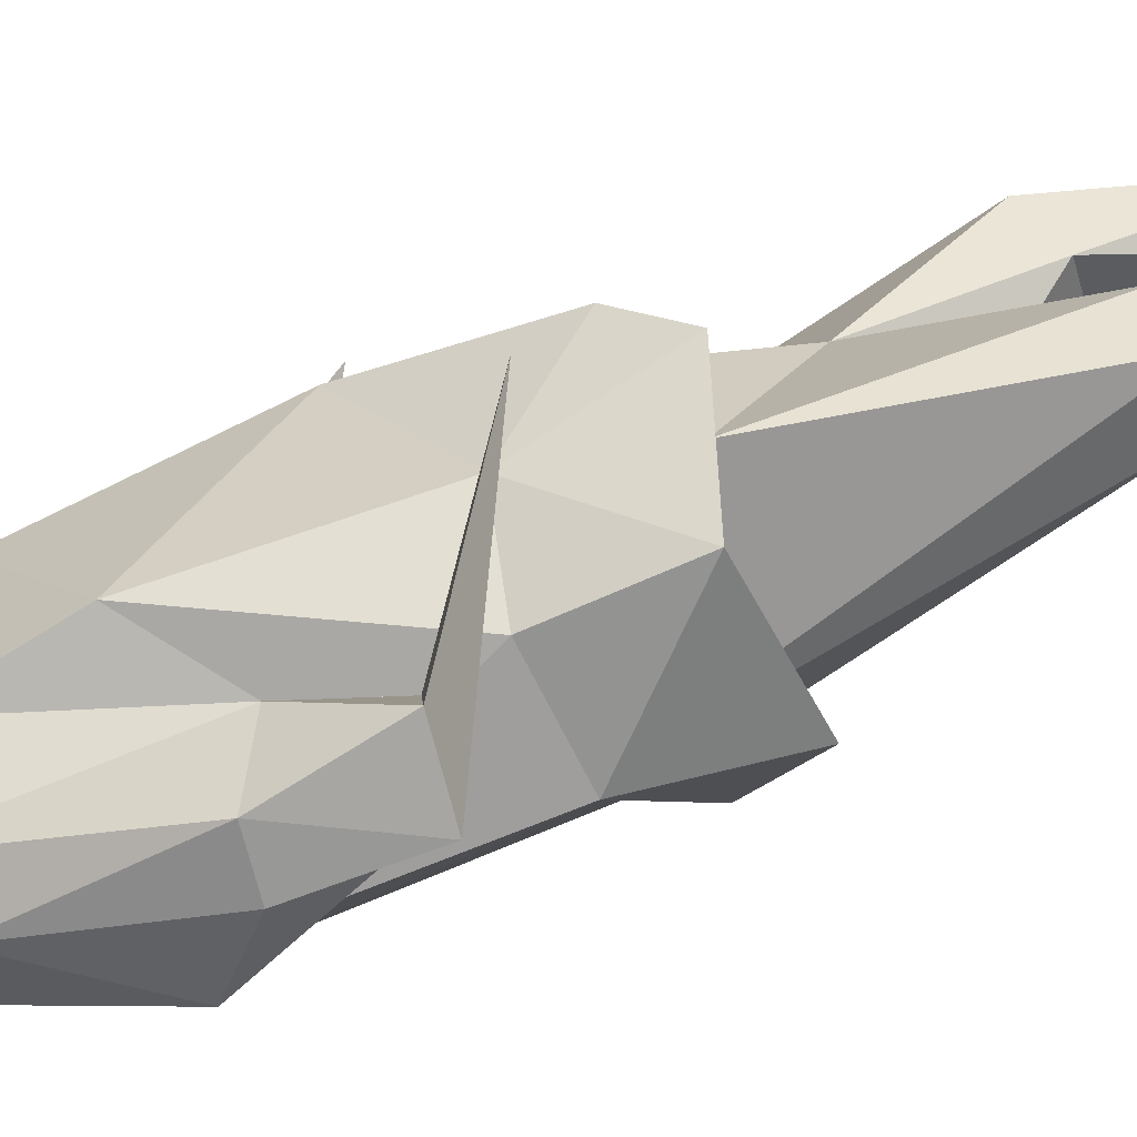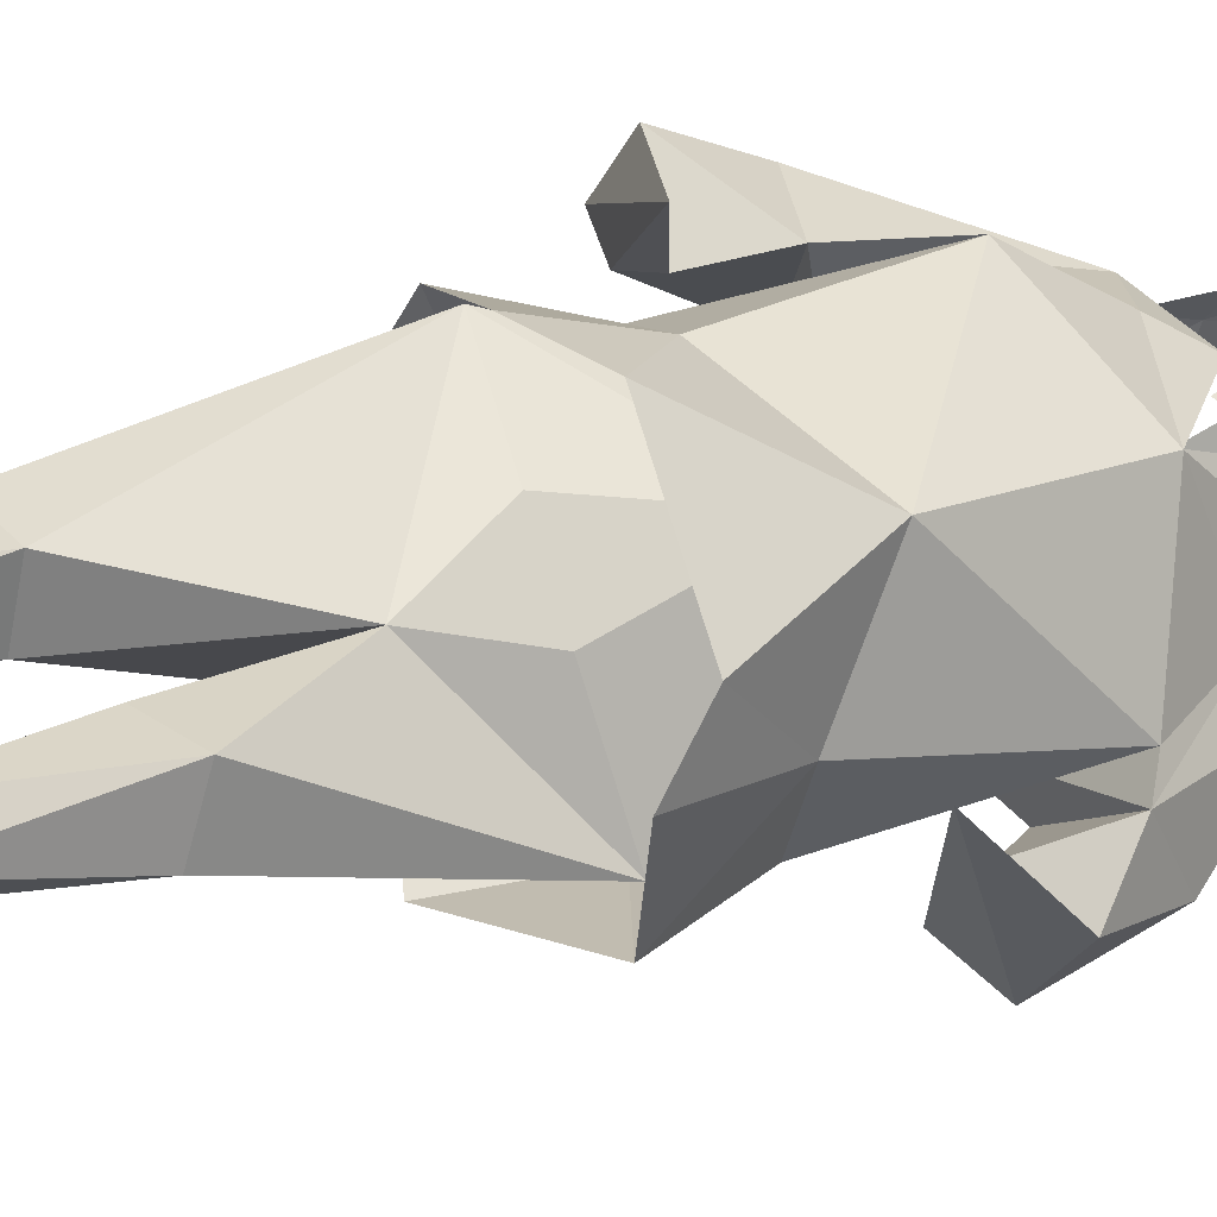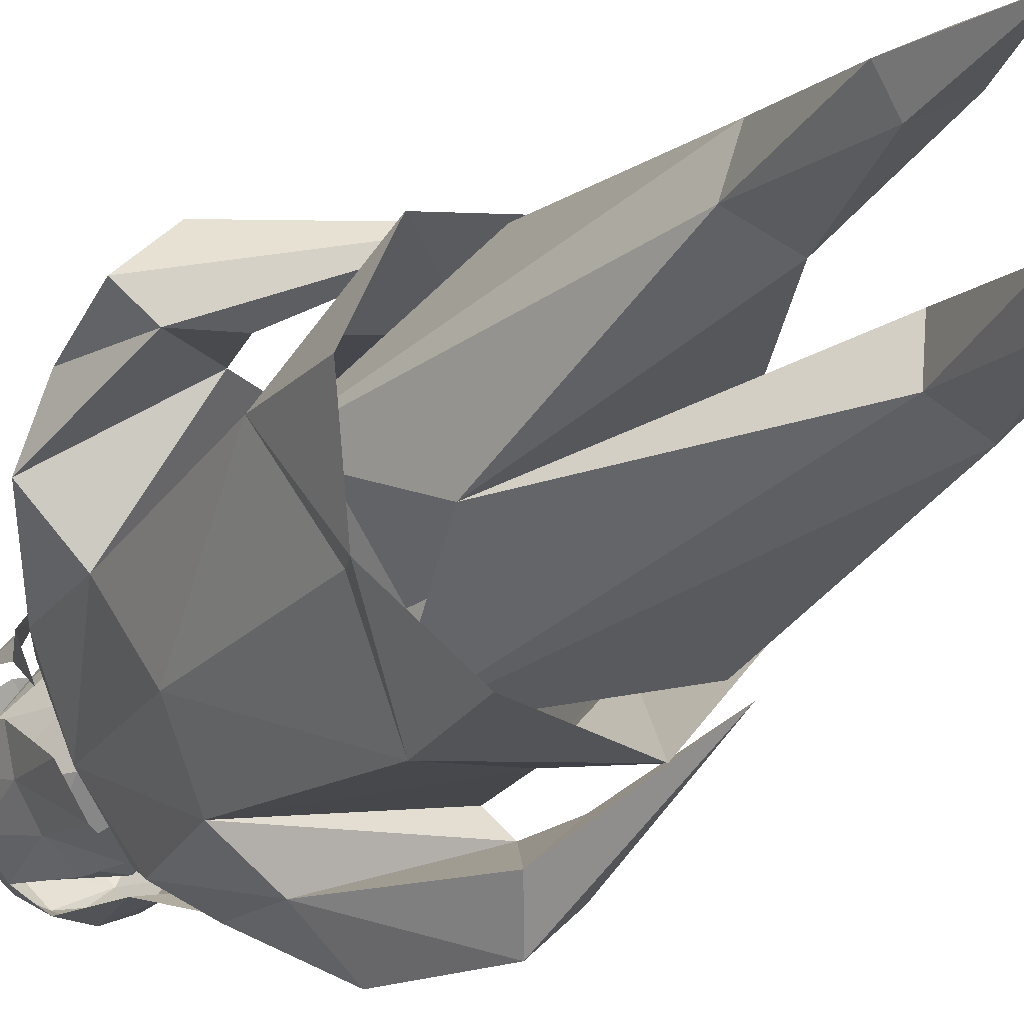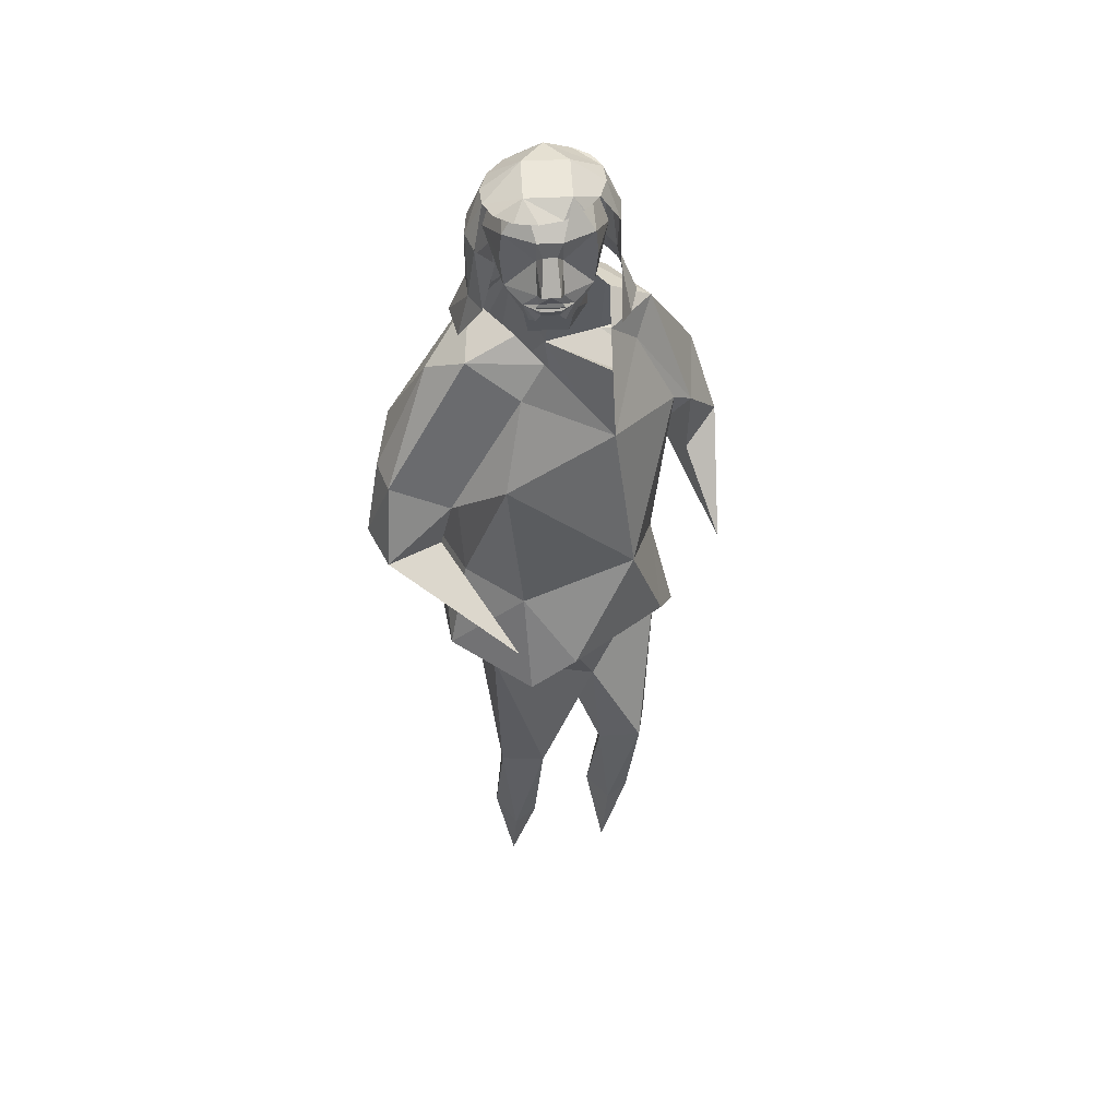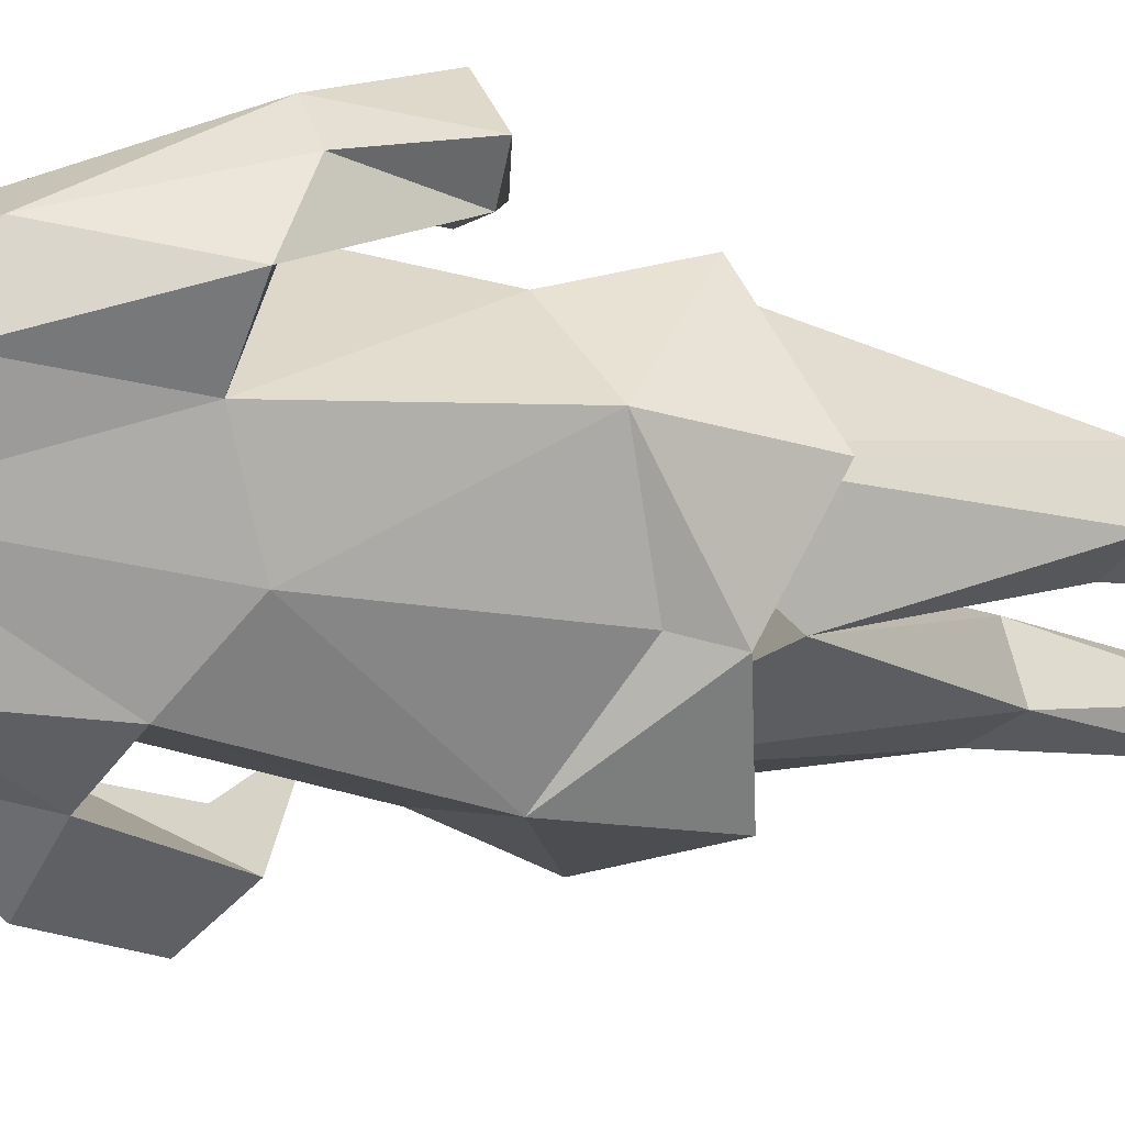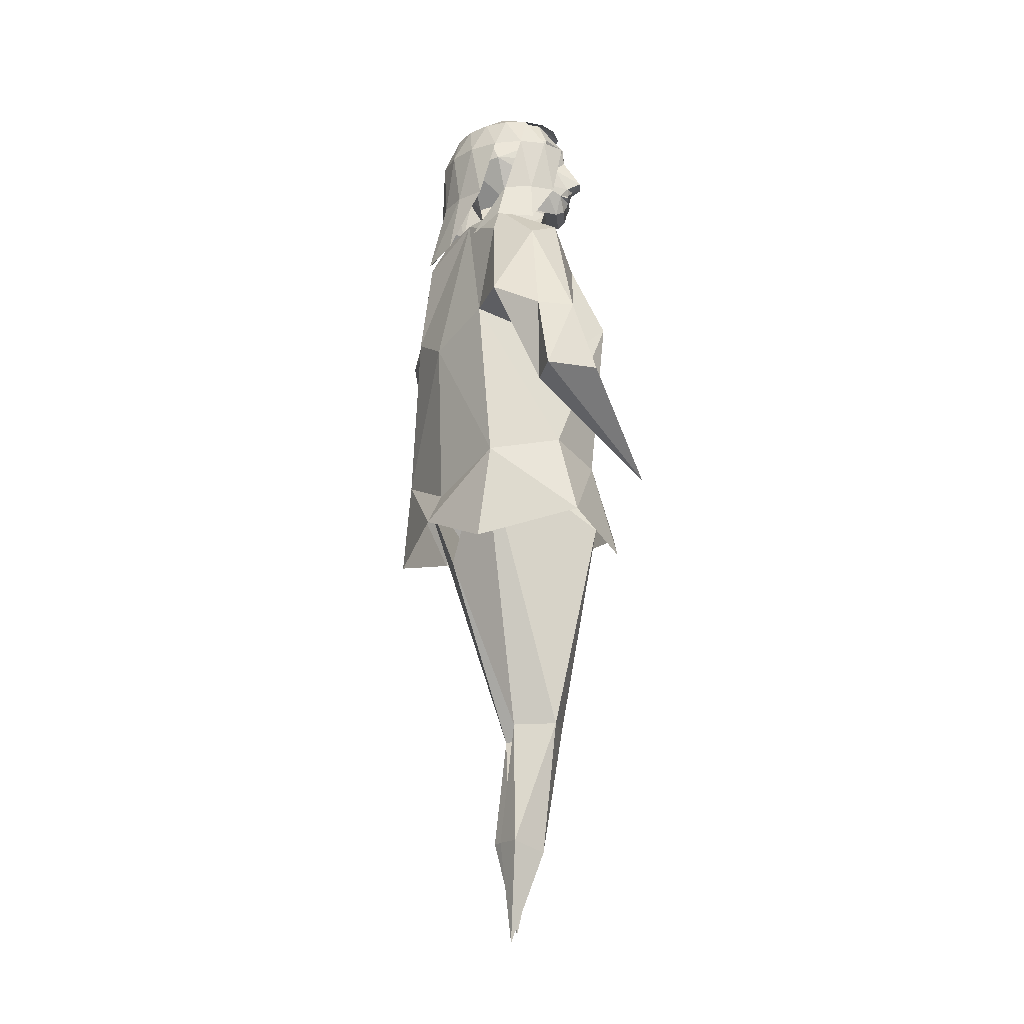
<metadata>
{"format":"obj","ext":"obj","renderer":"f3d","projection":"perspective","resolution":1024,"background":"white","views":[{"elev":60.7,"azim":67.9,"up":"+Y"},{"elev":13.7,"azim":-127.1,"up":"+Y"},{"elev":-22.6,"azim":149.6,"up":"+Y"},{"elev":44.6,"azim":-160.6,"up":"+Z"},{"elev":-12.9,"azim":61.7,"up":"+Y"},{"elev":-17.4,"azim":117.5,"up":"+Z"}]}
</metadata>
<code>
v -10.65 -0.5286 2.895
v -10.89 -0.7863 2.321
v -10.81 -0.7832 2.484
v -10.62 -0.9299 2.41
v -10.64 -0.8802 2.502
v -10.95 -0.7994 1.614
v -10.99 -0.8499 2.084
v -10.61 -0.9938 1.614
v -10.56 -0.9381 2.109
v -11.01 -0.9327 1.833
v -11.02 -0.9103 2.041
v -11.06 -1.03 1.926
v -10.97 -1.05 2.157
v -10.9 -1.038 1.812
v -10.71 -1.02 2.14
v -10.95 -1.134 1.904
v -10.84 -1.126 2.157
v -11.16 -0.8039 1.628
v -10.9 -0.8777 2.41
v -10.74 -0.9789 2.402
v -10.91 -0.5304 2.178
v -10.44 -0.7988 2.019
v -10.84 -0.685 2.417
v -10.54 -0.7417 2.505
v -11.03 -0.7944 1.326
v -10.57 -0.9979 1.327
v -10.88 -1.009 1.415
v -10.83 -0.9508 1.661
v -10.58 -0.7198 2.476
v -10.58 -0.7198 2.583
v -10.57 -0.6107 2.583
v -10.66 -0.5445 2.464
v -10.65 -0.5082 2.559
v -10.83 -0.7481 0.763
v -10.96 -0.7792 0.7883
v -10.86 -0.6211 0.7862
v -10.98 -0.6522 0.8115
v -10.84 -0.5937 1.118
v -10.5 -0.768 1.297
v -10.95 -0.8936 1.378
v -10.59 -0.9484 1.641
v -10.92 -0.7329 0.4359
v -10.88 -0.6615 0.4359
v -10.78 -0.7152 0.4359
v -10.82 -0.7866 0.4359
v -10.84 -0.7153 0.1457
v -11.03 -0.661 1.415
v -10.46 -0.7909 1.515
v -10.98 -0.5331 1.718
v -10.41 -0.8151 1.421
v -10.95 -0.5201 1.612
v -10.91 -0.6372 1.31
v -10.5 -0.6112 2.725
v -10.68 -0.4781 2.556
v -10.61 -0.4894 2.642
v -10.6 -0.6434 2.924
v -10.6 -0.8238 2.718
v -10.5 -0.7182 2.712
v -10.73 -0.469 2.769
v -10.74 -0.415 2.684
v -10.53 -0.6745 2.851
v -10.61 -0.4803 2.807
v -10.75 -0.45 2.665
v -10.71 -0.4652 2.812
v -10.7 -0.4912 2.738
v -10.6 -0.4839 2.734
v -10.72 -0.4508 2.661
v -10.71 -0.4619 2.571
v -10.72 -0.4603 2.593
v -10.72 -0.4516 2.61
v -10.72 -0.4557 2.617
v -10.71 -0.4462 2.624
v -10.72 -0.4509 2.635
v -10.67 -0.4568 2.618
v -10.6 -0.8208 2.827
v -10.62 -0.763 2.911
v -10.77 -0.5785 2.895
v -10.68 -0.7627 2.476
v -10.68 -0.7627 2.583
v -10.77 -0.6965 2.476
v -10.77 -0.6965 2.583
v -10.76 -0.5874 2.464
v -10.78 -0.5624 2.559
v -10.81 -0.7418 2.725
v -10.78 -0.5212 2.556
v -10.83 -0.582 2.642
v -10.72 -0.6933 2.924
v -10.74 -0.8189 2.712
v -10.76 -0.4833 2.769
v -10.79 -0.4348 2.684
v -10.75 -0.7663 2.851
v -10.83 -0.575 2.807
v -10.77 -0.4921 2.812
v -10.76 -0.5192 2.738
v -10.84 -0.5841 2.734
v -10.78 -0.4778 2.661
v -10.78 -0.4924 2.571
v -10.77 -0.4796 2.593
v -10.77 -0.4728 2.61
v -10.77 -0.477 2.617
v -10.79 -0.4763 2.624
v -10.78 -0.4754 2.635
v -10.8 -0.5099 2.618
v -10.94 -0.7919 1.568
v -10.68 -0.4198 2.321
v -10.64 -0.49 2.484
v -10.42 -0.5801 2.41
v -10.47 -0.587 2.502
v -10.7 -0.3642 1.614
v -10.68 -0.3038 2.084
v -10.36 -0.5586 1.614
v -10.37 -0.6091 2.109
v -10.45 -0.3495 1.788
v -10.5 -0.3252 1.957
v -10.36 -0.1868 1.818
v -10.34 -0.2575 2.039
v -10.32 -0.3659 1.803
v -10.25 -0.4896 2.11
v -10.25 -0.299 1.82
v -10.27 -0.3436 2.039
v -10.74 -0.2049 1.565
v -10.53 -0.4061 2.422
v -10.4 -0.428 2.359
v -10.73 -0.477 2.417
v -10.74 -0.2976 1.326
v -10.33 -0.5888 1.327
v -10.48 -0.316 1.415
v -10.51 -0.3907 1.661
v -10.54 -0.5708 0.7624
v -10.58 -0.4452 0.7624
v -10.67 -0.611 0.7624
v -10.71 -0.4854 0.7624
v -10.62 -0.3152 1.378
v -10.39 -0.5971 1.641
v -10.6 -0.5007 0.3704
v -10.64 -0.572 0.3704
v -10.55 -0.6234 0.4021
v -10.51 -0.552 0.4021
v -10.56 -0.5884 0.1014
v -10.86 -0.3623 1.415
v -10.82 -0.4786 1.31
v -10.7 -0.37 1.568
v -10.71 -0.8927 2.758
v -10.63 -0.889 2.758
v -10.78 -0.9487 2.458
v -10.87 -0.8405 2.449
v -10.88 -0.7535 2.432
v -10.89 -0.6467 2.474
v -10.48 -0.4685 2.46
v -10.42 -0.5654 2.463
v -10.43 -0.668 2.414
v -10.46 -0.7728 2.406
v -10.51 -0.8757 2.374
v -10.59 -0.9024 2.433
v -10.78 -0.8605 2.758
v -10.83 -0.7974 2.758
v -10.85 -0.713 2.758
v -10.61 -0.4221 2.758
v -10.54 -0.4543 2.758
v -10.49 -0.5174 2.758
v -10.47 -0.6018 2.758
v -10.47 -0.6947 2.758
v -10.5 -0.7819 2.758
v -10.56 -0.8501 2.758
v -10.75 -0.8801 2.586
v -10.81 -0.828 2.585
v -10.85 -0.7499 2.584
v -10.57 -0.4347 2.588
v -10.51 -0.4868 2.586
v -10.47 -0.5649 2.586
v -10.46 -0.6571 2.586
v -10.48 -0.7494 2.586
v -10.53 -0.8276 2.586
v -10.68 -0.8984 2.586
v -10.6 -0.8799 2.586
v -10.61 -0.8318 2.856
v -10.56 -0.7907 2.856
v -10.67 -0.8463 2.856
v -10.52 -0.7293 2.856
v -10.5 -0.6569 2.856
v -10.51 -0.5847 2.856
v -10.54 -0.5235 2.856
v -10.59 -0.4827 2.856
v -10.65 -0.4685 2.856
v -10.71 -0.4831 2.856
v -10.76 -0.5243 2.856
v -10.8 -0.5856 2.856
v -10.82 -0.6579 2.856
v -10.81 -0.7301 2.856
v -10.78 -0.7913 2.856
v -10.73 -0.8321 2.856
f 5 19 20
f 9 7 28
f 11 10 12
f 13 12 16
f 16 14 15
f 14 10 11
f 12 18 16
f 13 17 15
f 10 12 18
f 16 18 14
f 14 18 10
f 2 11 19
f 5 4 24
f 23 21 2
f 22 9 8
f 21 7 2
f 19 5 3
f 11 2 7
f 23 19 3
f 11 13 19
f 5 20 4
f 13 20 19
f 17 13 20
f 17 20 15
f 20 15 4
f 9 11 7
f 15 9 11
f 15 9 4
f 28 8 9
f 7 6 28
f 28 27 6
f 28 8 27
f 25 6 27
f 8 26 27
f 39 38 40
f 34 39 41
f 34 39 36
f 39 36 38
f 36 38 37
f 38 37 40
f 37 40 35
f 34 35 41
f 41 40 35
f 34 45 35
f 45 44 34
f 45 35 42
f 35 42 37
f 42 37 43
f 37 43 36
f 34 36 44
f 43 36 44
f 43 44 46
f 43 46 42
f 45 46 44
f 42 46 45
f 4 9 24
f 9 22 24
f 6 25 47
f 8 48 22
f 8 50 48
f 8 50 26
f 49 6 47
f 23 19 2
f 52 51 40
f 40 38 52
f 33 54 55
f 31 33 55
f 31 55 53
f 58 53 31
f 57 58 30
f 31 58 30
f 53 58 61
f 1 62 61
f 61 62 53
f 62 1 64
f 65 59 60
f 53 55 66
f 53 62 66
f 67 60 63
f 60 67 65
f 62 65 66
f 55 67 65
f 74 71 72
f 71 74 70
f 73 74 72
f 70 74 69
f 73 67 74
f 67 55 74
f 55 54 74
f 68 74 54
f 69 74 68
f 67 63 73
f 58 57 75
f 58 75 61
f 76 75 91
f 75 76 61
f 29 30 79
f 79 78 80
f 80 82 83
f 83 85 86
f 81 83 86
f 81 86 84
f 88 84 81
f 57 88 79
f 81 88 79
f 84 88 91
f 77 92 91
f 91 92 84
f 92 77 93
f 94 89 90
f 84 86 95
f 84 92 95
f 96 90 63
f 90 96 94
f 92 94 95
f 86 96 94
f 103 100 101
f 100 103 99
f 102 103 101
f 99 103 98
f 102 96 103
f 96 86 103
f 86 85 103
f 97 103 85
f 98 103 97
f 96 63 102
f 88 57 75
f 88 75 91
f 91 87 76
f 56 61 76
f 57 30 79
f 63 60 90
f 90 60 59
f 59 64 93
f 93 64 1
f 77 1 56
f 56 76 87
f 83 33 32
f 73 63 102
f 102 73 72
f 101 72 71
f 71 70 99
f 99 70 69
f 69 68 97
f 97 68 54
f 54 33 83
f 104 40 41
f 51 104 40
f 108 122 123
f 112 110 128
f 114 113 115
f 116 115 119
f 120 119 117
f 117 113 114
f 115 121 119
f 120 118 114
f 113 115 121
f 119 121 117
f 117 121 113
f 105 114 122
f 108 107 24
f 124 21 105
f 22 112 111
f 21 110 105
f 122 108 106
f 114 105 110
f 124 122 106
f 114 116 122
f 108 123 107
f 116 123 122
f 120 116 123
f 120 123 118
f 123 118 107
f 112 114 110
f 118 112 114
f 118 112 107
f 128 111 112
f 110 109 128
f 128 127 109
f 128 111 127
f 125 109 127
f 111 126 127
f 39 38 133
f 129 39 134
f 129 39 131
f 39 131 38
f 131 38 132
f 38 132 133
f 132 133 130
f 129 130 134
f 134 133 130
f 129 138 130
f 138 137 129
f 138 130 135
f 130 135 132
f 135 132 136
f 132 136 131
f 129 131 137
f 136 131 137
f 136 137 139
f 136 139 135
f 138 139 137
f 135 139 138
f 107 112 24
f 112 22 24
f 109 125 140
f 111 48 22
f 111 50 48
f 111 50 126
f 49 109 140
f 124 122 105
f 141 51 133
f 133 38 141
f 142 133 134
f 51 142 133
f 52 38 141
f 51 52 141
f 49 110 21
f 6 7 49
f 21 49 7
f 110 49 109
f 49 47 140
f 165 166 155
f 147 148 167
f 166 167 156
f 149 150 169
f 150 151 170
f 168 169 159
f 152 153 172
f 169 170 160
f 153 154 173
f 171 172 162
f 172 173 163
f 145 146 165
f 173 175 164
f 174 165 143
f 146 147 166
f 176 164 144
f 177 163 164
f 179 162 163
f 180 161 162
f 181 160 161
f 182 159 160
f 189 156 157
f 190 155 156
f 191 143 155
f 178 144 143
f 184 185 1
f 77 187 186
f 185 186 1
f 1 77 186
f 183 184 1
f 182 183 1
f 1 182 56
f 182 181 56
f 180 56 181
f 179 56 180
f 56 179 76
f 179 177 76
f 176 76 177
f 187 77 188
f 188 77 87
f 188 87 189
f 189 87 190
f 87 76 190
f 178 76 176
f 191 190 178
f 76 178 190
f 154 175 173
f 11 12 13
f 13 16 17
f 16 15 17
f 14 11 15
f 13 15 11
f 39 40 41
f 1 61 56
f 59 65 64
f 64 65 62
f 55 65 66
f 29 79 78
f 79 80 81
f 80 83 81
f 77 91 87
f 89 94 93
f 93 94 92
f 86 94 95
f 90 59 89
f 59 93 89
f 93 1 77
f 77 56 87
f 83 32 82
f 102 72 101
f 101 71 100
f 71 99 100
f 99 69 98
f 69 97 98
f 97 54 85
f 54 83 85
f 114 115 116
f 116 119 120
f 120 117 118
f 117 114 118
f 120 114 116
f 39 133 134
f 165 155 143
f 147 167 166
f 166 156 155
f 149 169 168
f 150 170 169
f 168 159 158
f 152 172 171
f 169 160 159
f 153 173 172
f 171 162 161
f 172 163 162
f 145 165 174
f 173 164 163
f 174 143 144
f 146 166 165
f 176 144 178
f 177 164 176
f 179 163 177
f 180 162 179
f 181 161 180
f 182 160 181
f 189 157 188
f 190 156 189
f 191 155 190
f 178 143 191

</code>
